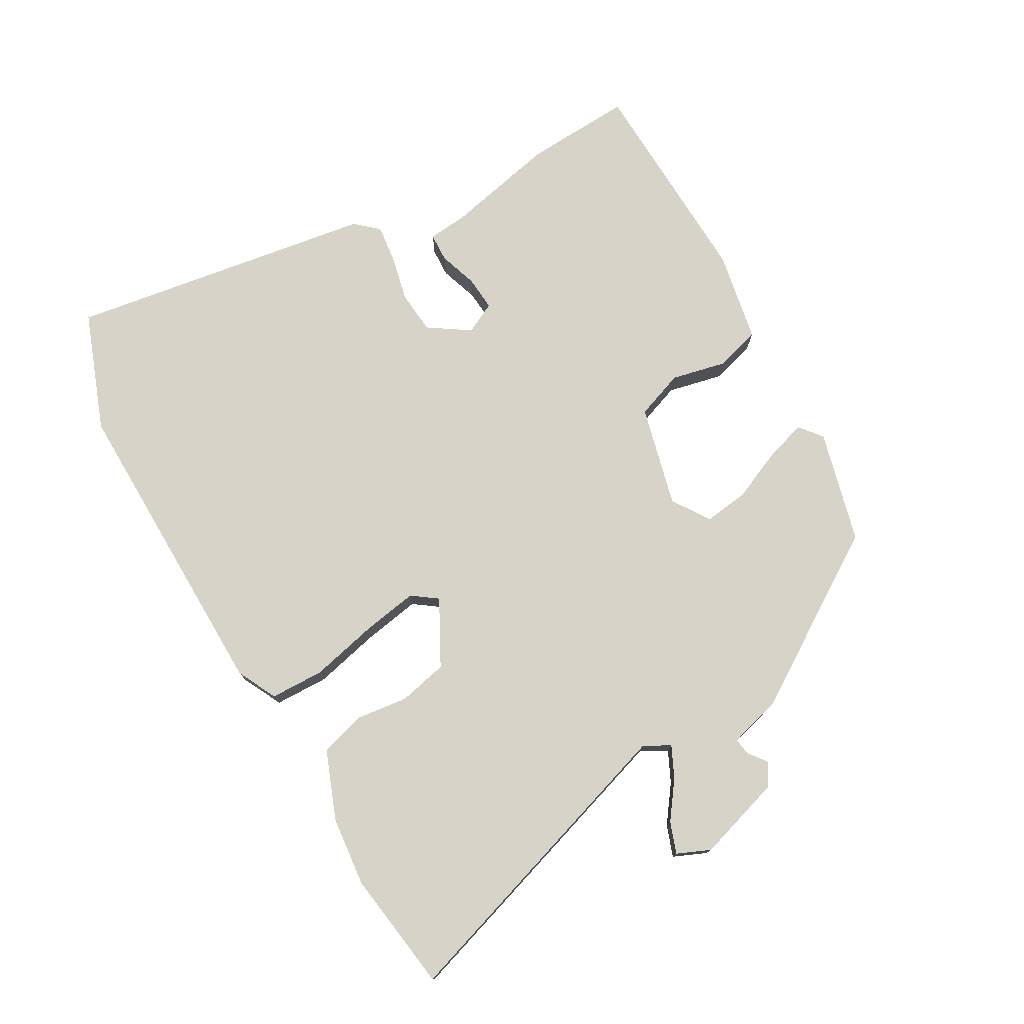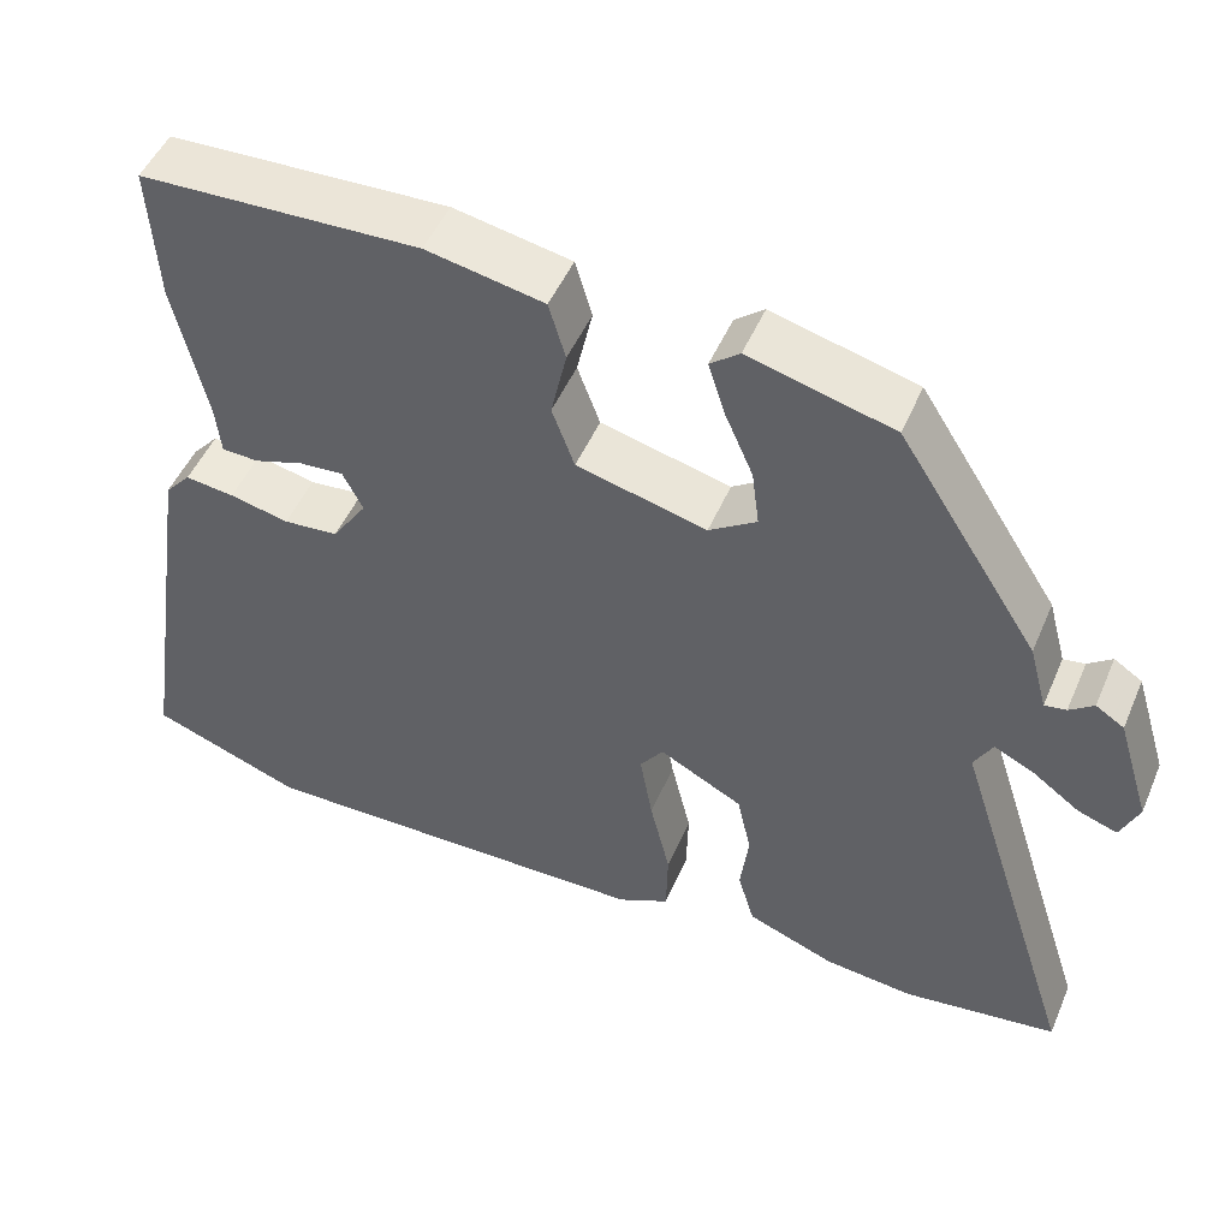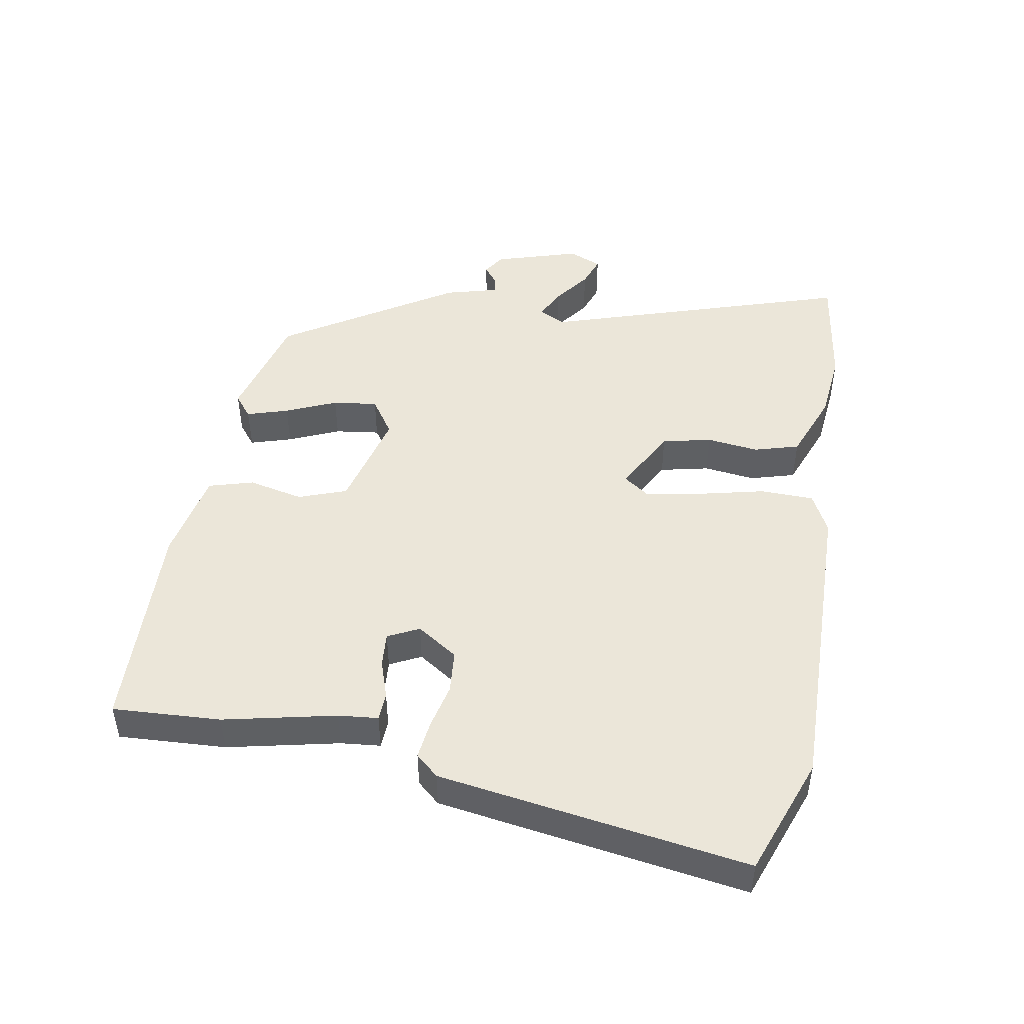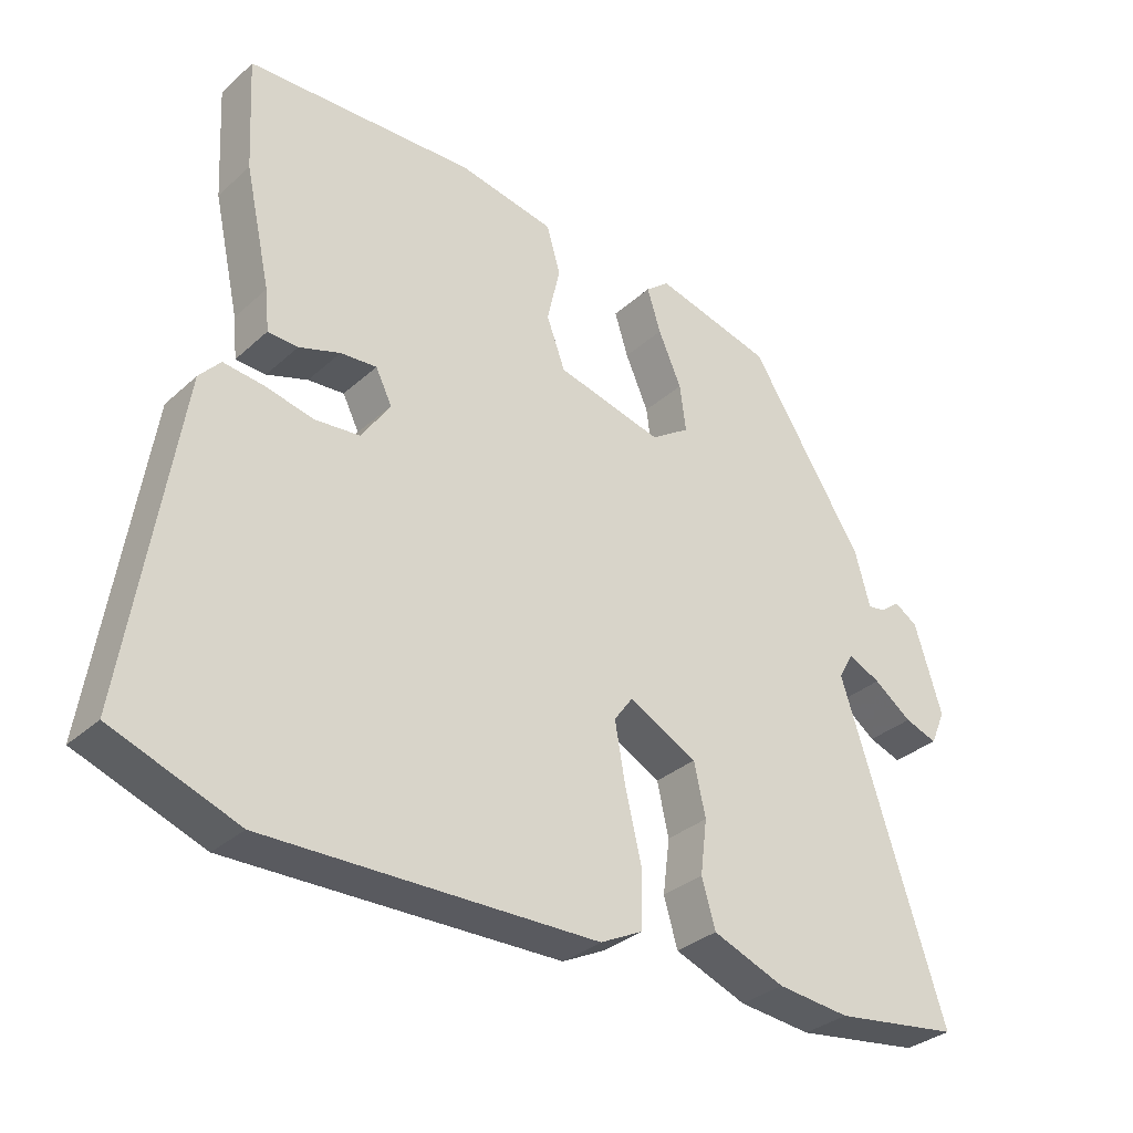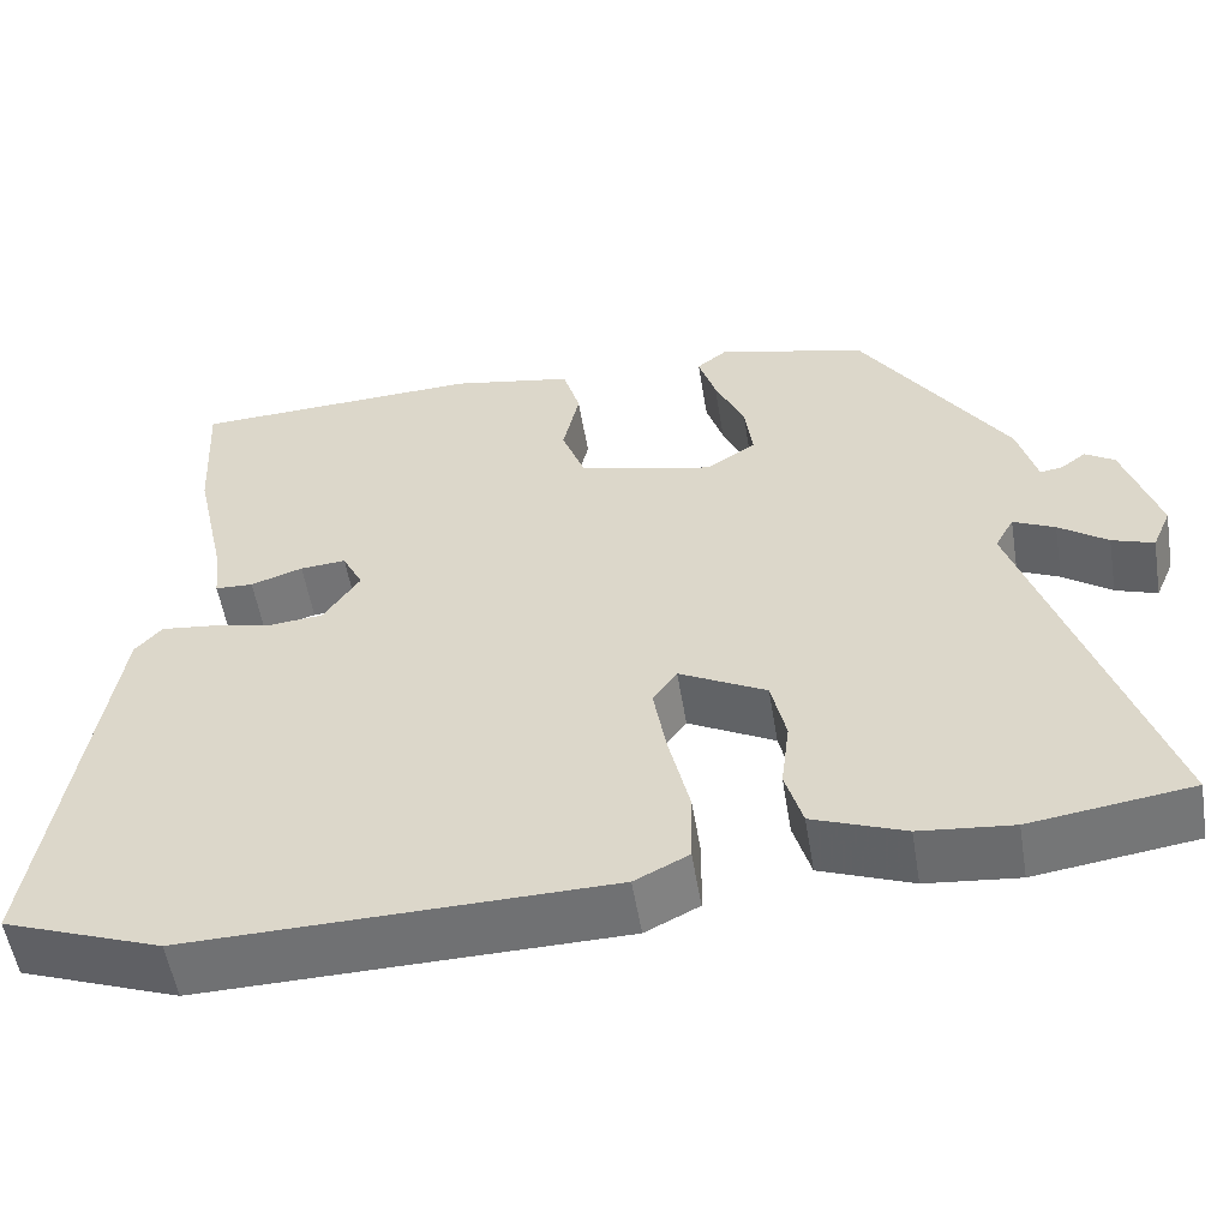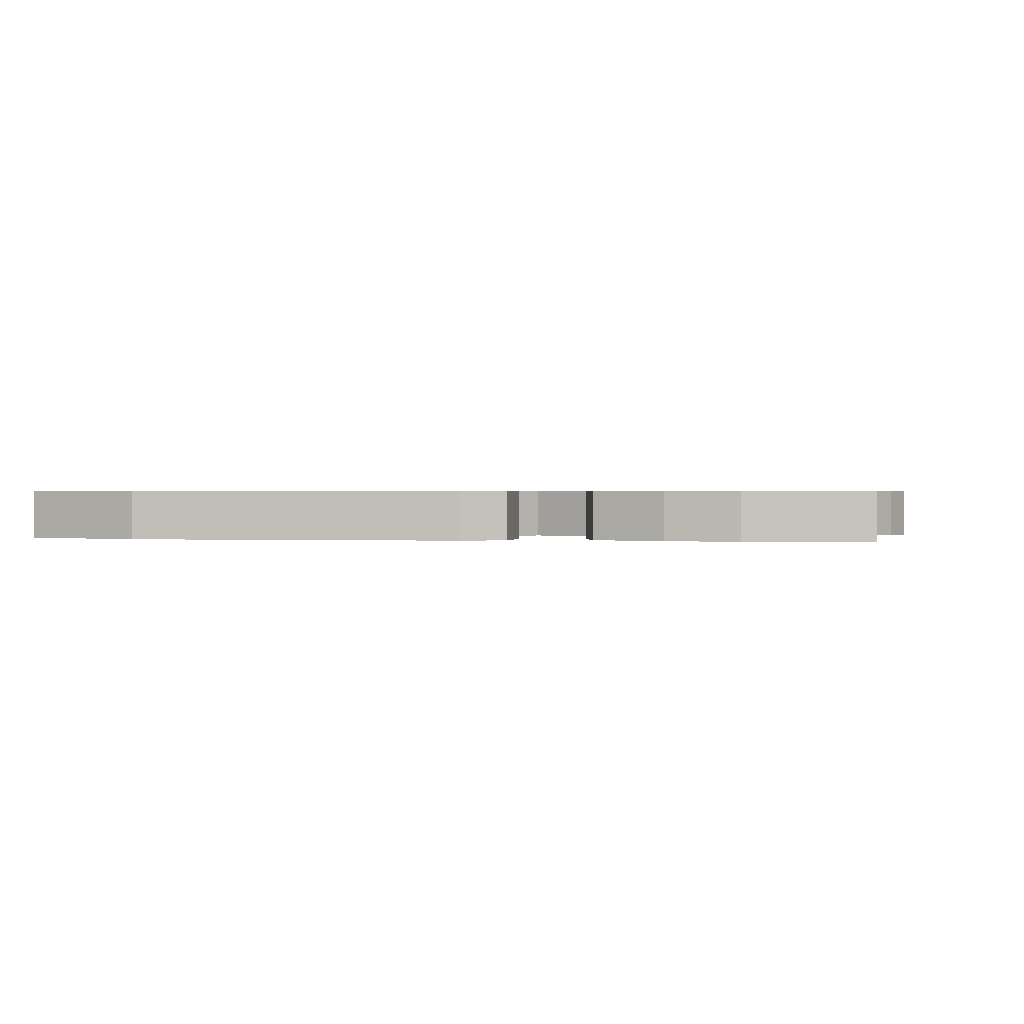
<metadata>
{"format":"obj","ext":"obj","renderer":"f3d","projection":"perspective","resolution":1024,"background":"white","views":[{"elev":76.0,"azim":-119.6,"up":"+Y"},{"elev":49.6,"azim":-157.2,"up":"+Z"},{"elev":47.0,"azim":100.0,"up":"+Y"},{"elev":-32.5,"azim":141.0,"up":"+Z"},{"elev":-54.9,"azim":-170.6,"up":"+Z"},{"elev":0.6,"azim":-169.4,"up":"+Y"}]}
</metadata>
<code>
v -0.361 0.07 0.472
v -0.188 0.07 0.517
v -0.153 0.07 0.489
v -0.173 0.07 0.425
v -0.207 0.07 0.347
v -0.216 0.07 0.278
v -0.159 0.07 0.24
v -0.003 0.07 0.279
v 0.024 0.07 0.353
v 0.005 0.07 0.438
v 0.025 0.07 0.507
v 0.166 0.07 0.534
v 0.501 0.07 0.521
v 0.492 0.07 0.355
v 0.454 0.07 0.183
v 0.448 0.07 0.122
v 0.404 0.07 0.12
v 0.344 0.07 0.14
v 0.291 0.07 0.144
v 0.267 0.07 0.096
v 0.309 0.07 0.033
v 0.375 0.07 0.027
v 0.446 0.07 0.043
v 0.505 0.07 0.05
v 0.536 0.07 0.015
v 0.609 0.07 -0.459
v 0.426 0.07 -0.527
v -0.059 0.07 -0.519
v -0.121 0.07 -0.488
v -0.123 0.07 -0.405
v -0.099 0.07 -0.303
v -0.084 0.07 -0.216
v -0.112 0.07 -0.177
v -0.212 0.07 -0.23
v -0.229 0.07 -0.306
v -0.219 0.07 -0.386
v -0.239 0.07 -0.455
v -0.345 0.07 -0.496
v -0.452 0.07 -0.507
v -0.637 0.07 -0.481
v -0.485 0.07 -0.009
v -0.507 0.07 0.031
v -0.555 0.07 0.008
v -0.611 0.07 -0.033
v -0.659 0.07 -0.05
v -0.681 0.07 0.001
v -0.641 0.07 0.131
v -0.607 0.07 0.153
v -0.578 0.07 0.131
v -0.552 0.07 0.127
v -0.53 0.07 0.208
v -0.361 0 0.472
v -0.188 0 0.517
v -0.153 0 0.489
v -0.173 0 0.425
v -0.207 0 0.347
v -0.216 0 0.278
v -0.159 0 0.24
v -0.003 0 0.279
v 0.024 0 0.353
v 0.005 0 0.438
v 0.025 0 0.507
v 0.166 0 0.534
v 0.501 0 0.521
v 0.492 0 0.355
v 0.454 0 0.183
v 0.448 0 0.122
v 0.404 0 0.12
v 0.344 0 0.14
v 0.291 0 0.144
v 0.267 0 0.096
v 0.309 0 0.033
v 0.375 0 0.027
v 0.446 0 0.043
v 0.505 0 0.05
v 0.536 0 0.015
v 0.609 0 -0.459
v 0.426 0 -0.527
v -0.059 0 -0.519
v -0.121 0 -0.488
v -0.123 0 -0.405
v -0.099 0 -0.303
v -0.084 0 -0.216
v -0.112 0 -0.177
v -0.212 0 -0.23
v -0.229 0 -0.306
v -0.219 0 -0.386
v -0.239 0 -0.455
v -0.345 0 -0.496
v -0.452 0 -0.507
v -0.637 0 -0.481
v -0.485 0 -0.009
v -0.507 0 0.031
v -0.555 0 0.008
v -0.611 0 -0.033
v -0.659 0 -0.05
v -0.681 0 0.001
v -0.641 0 0.131
v -0.607 0 0.153
v -0.578 0 0.131
v -0.552 0 0.127
v -0.53 0 0.208
f 3 4 5
f 2 3 5
f 1 2 5
f 51 1 5
f 50 51 5
f 47 48 49
f 46 47 49
f 45 46 49
f 44 45 49
f 43 44 49
f 42 43 49 50
f 50 5 6
f 42 50 6
f 41 42 6
f 39 40 41
f 38 39 41
f 37 38 41
f 36 37 41
f 35 36 41
f 41 6 7
f 35 41 7
f 34 35 7
f 29 30 31
f 28 29 31
f 27 28 31
f 26 27 31
f 25 26 31
f 24 25 31
f 23 24 31
f 22 23 31
f 21 22 31 32
f 20 21 32 33
f 15 16 17 18
f 15 18 19
f 14 15 19
f 13 14 19
f 12 13 19
f 11 12 19
f 10 11 19
f 9 10 19
f 19 20 33
f 9 19 33
f 8 9 33
f 7 8 33 34
f 56 55 54
f 56 54 53
f 56 53 52
f 56 52 102
f 56 102 101
f 100 99 98
f 100 98 97
f 100 97 96
f 100 96 95
f 100 95 94
f 101 100 94 93
f 57 56 101
f 57 101 93
f 57 93 92
f 92 91 90
f 92 90 89
f 92 89 88
f 92 88 87
f 92 87 86
f 58 57 92
f 58 92 86
f 58 86 85
f 82 81 80
f 82 80 79
f 82 79 78
f 82 78 77
f 82 77 76
f 82 76 75
f 82 75 74
f 82 74 73
f 83 82 73 72
f 84 83 72 71
f 69 68 67 66
f 70 69 66
f 70 66 65
f 70 65 64
f 70 64 63
f 70 63 62
f 70 62 61
f 70 61 60
f 84 71 70
f 84 70 60
f 84 60 59
f 85 84 59 58
f 1 52 53 2
f 2 53 54 3
f 3 54 55 4
f 4 55 56 5
f 5 56 57 6
f 6 57 58 7
f 7 58 59 8
f 8 59 60 9
f 9 60 61 10
f 10 61 62 11
f 11 62 63 12
f 12 63 64 13
f 13 64 65 14
f 14 65 66 15
f 15 66 67 16
f 16 67 68 17
f 17 68 69 18
f 18 69 70 19
f 19 70 71 20
f 20 71 72 21
f 21 72 73 22
f 22 73 74 23
f 23 74 75 24
f 24 75 76 25
f 25 76 77 26
f 26 77 78 27
f 27 78 79 28
f 28 79 80 29
f 29 80 81 30
f 30 81 82 31
f 31 82 83 32
f 32 83 84 33
f 33 84 85 34
f 34 85 86 35
f 35 86 87 36
f 36 87 88 37
f 37 88 89 38
f 38 89 90 39
f 39 90 91 40
f 40 91 92 41
f 41 92 93 42
f 42 93 94 43
f 43 94 95 44
f 44 95 96 45
f 45 96 97 46
f 46 97 98 47
f 47 98 99 48
f 48 99 100 49
f 49 100 101 50
f 50 101 102 51
f 51 102 52 1

</code>
